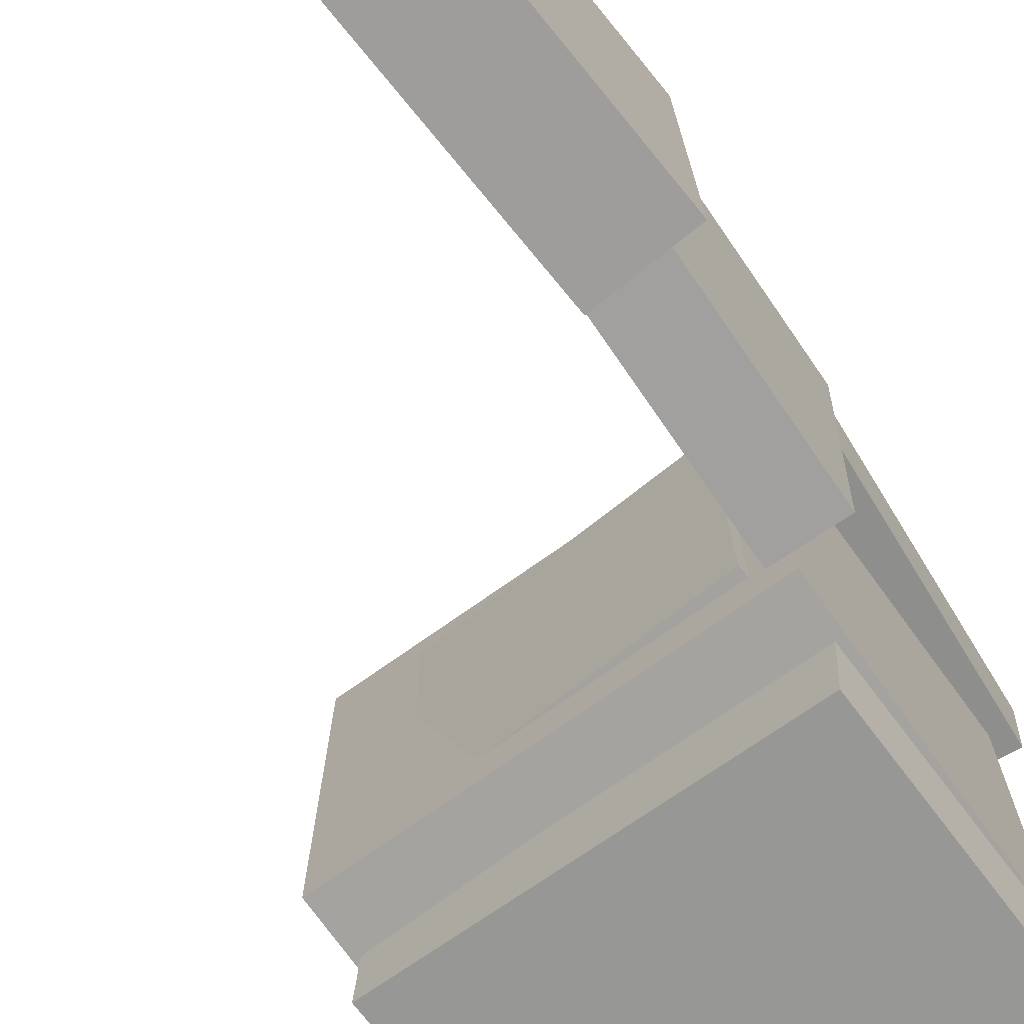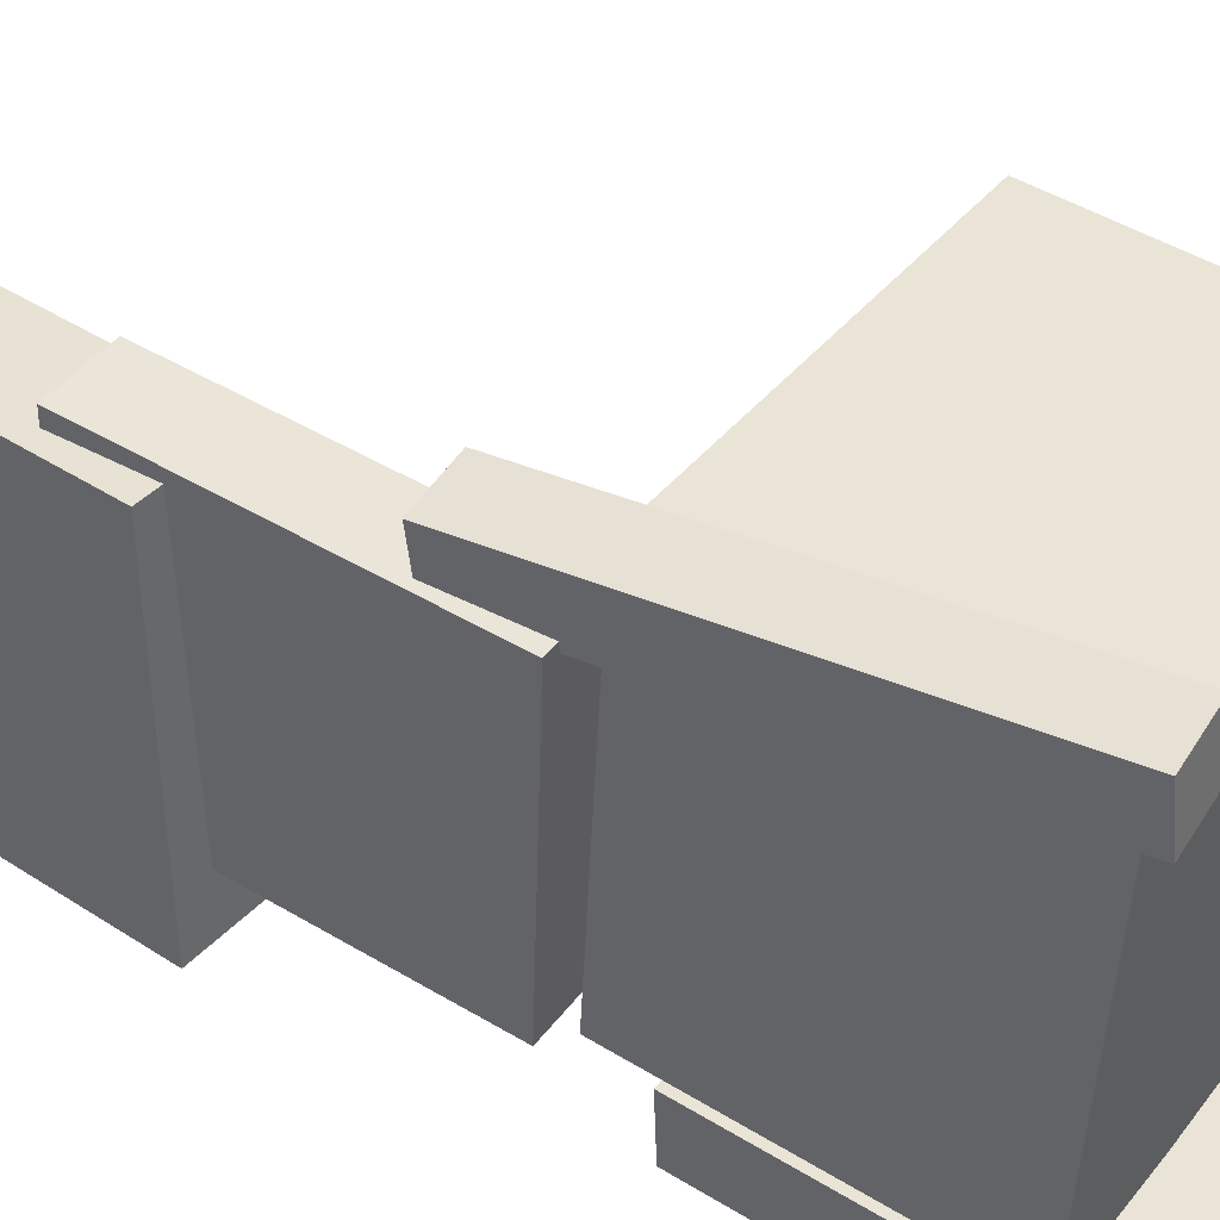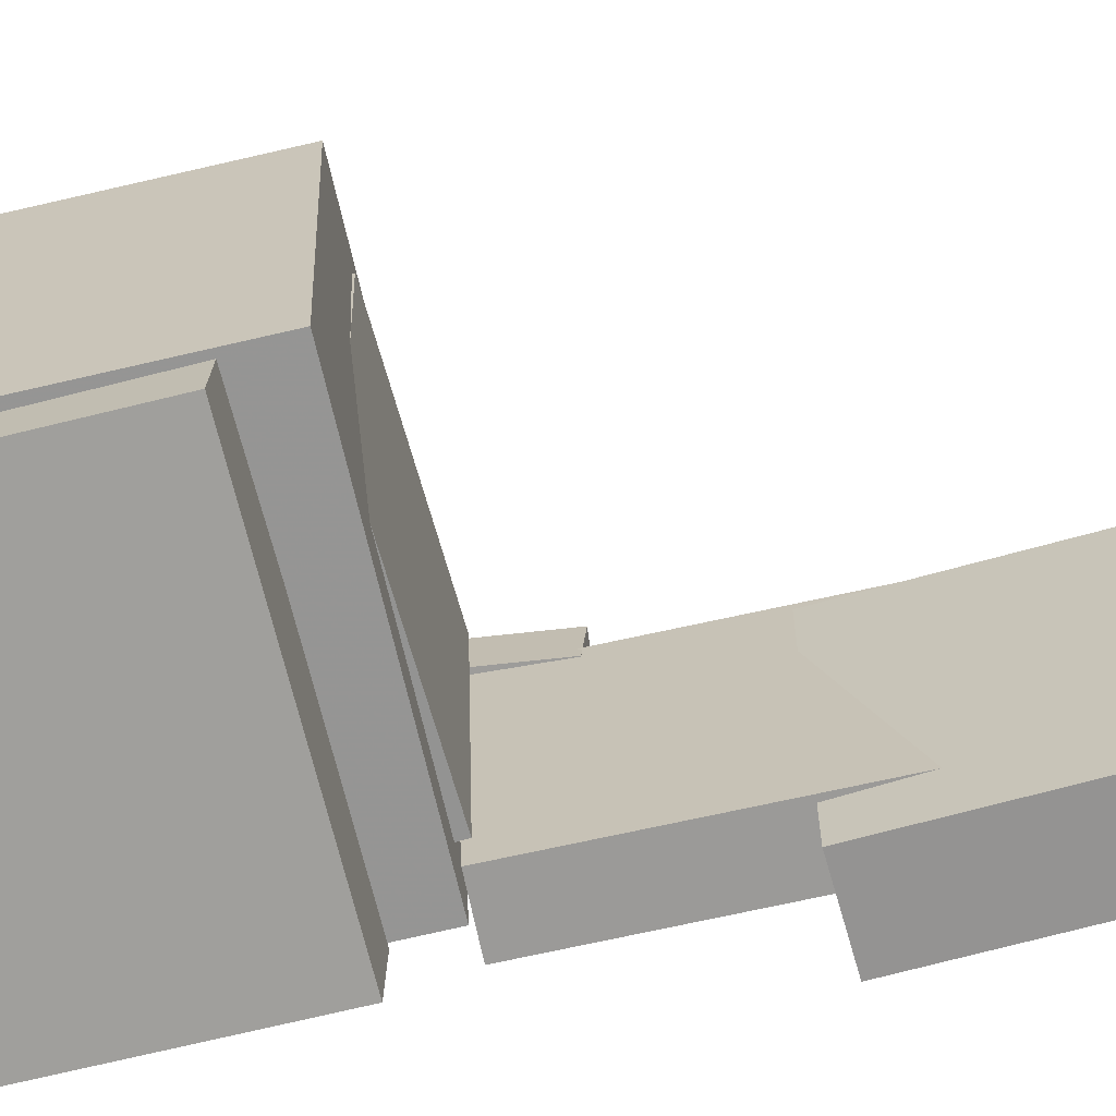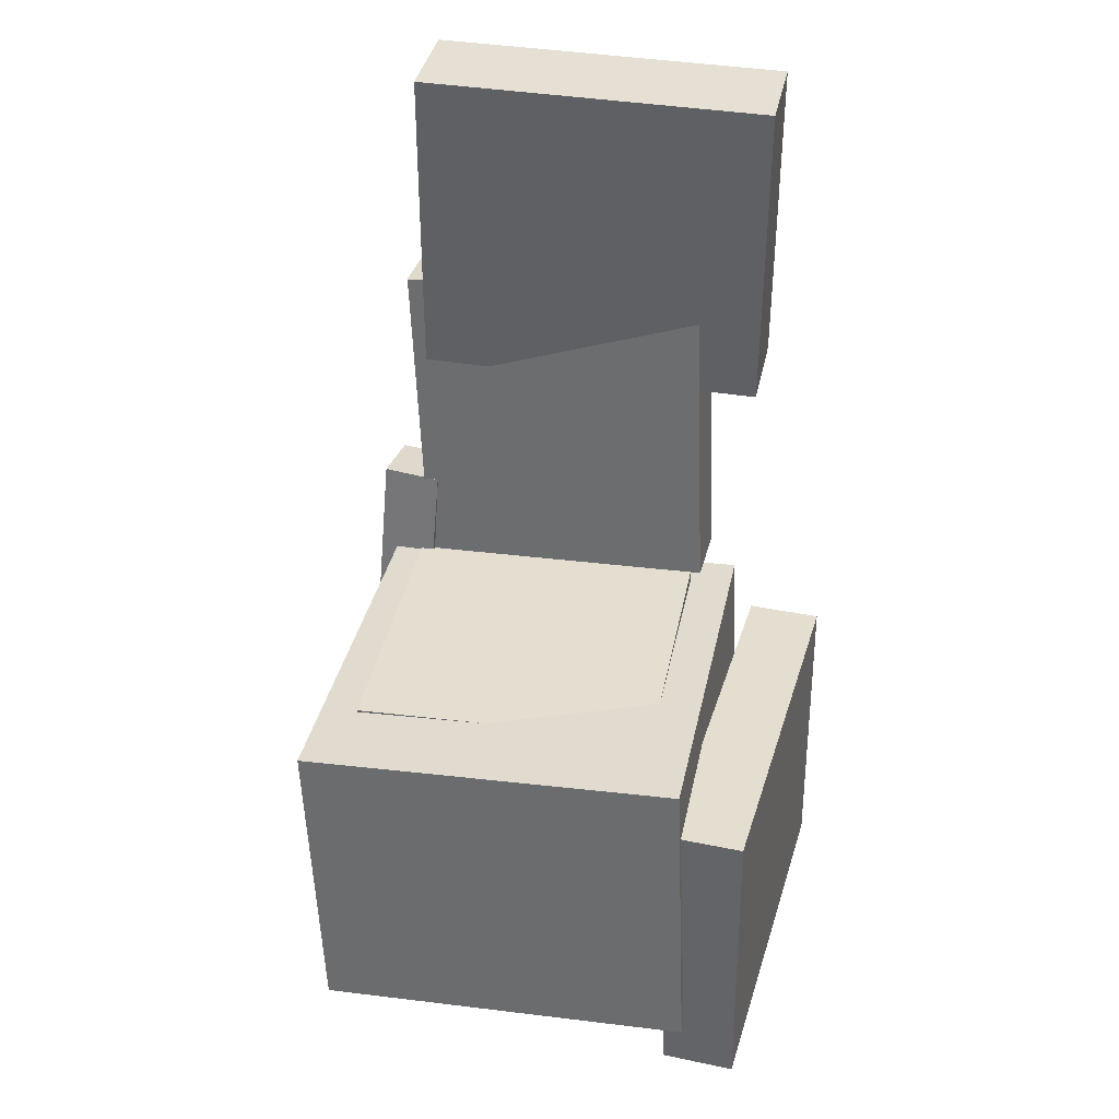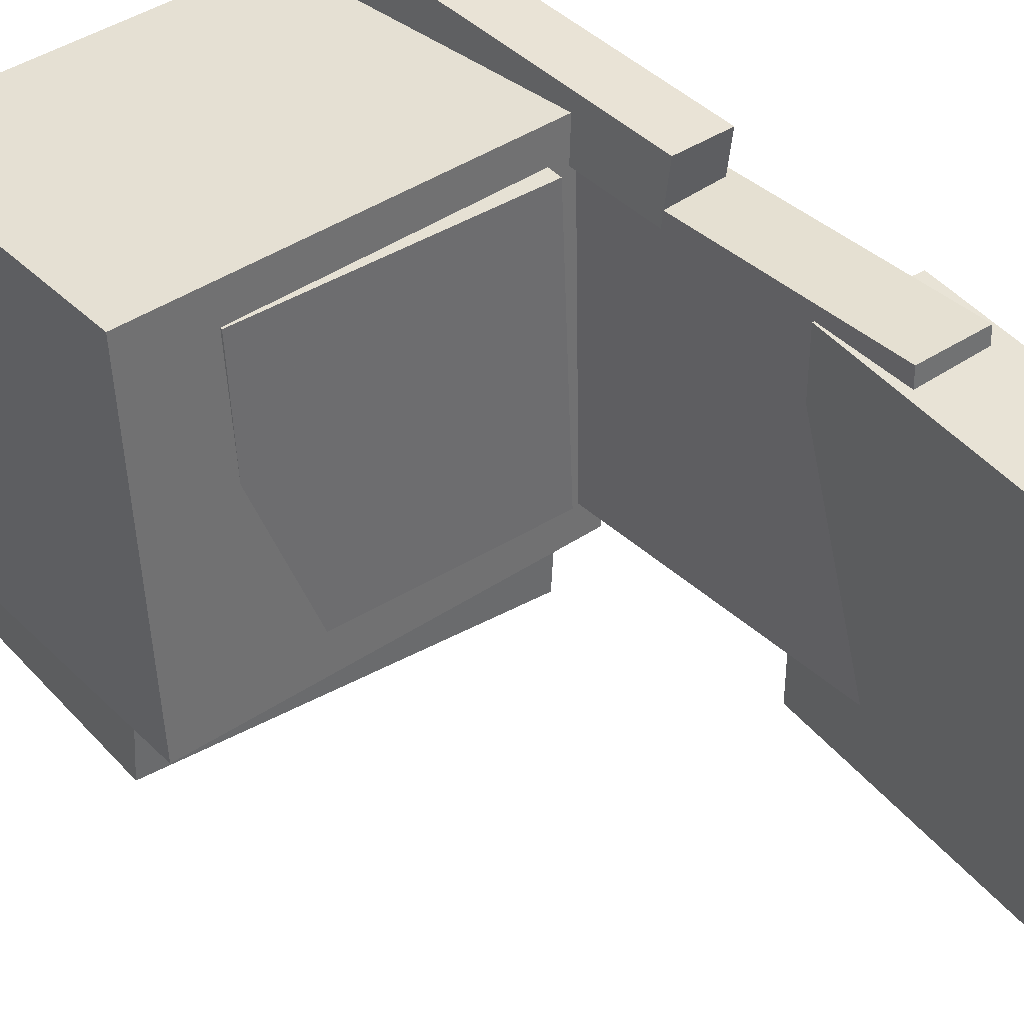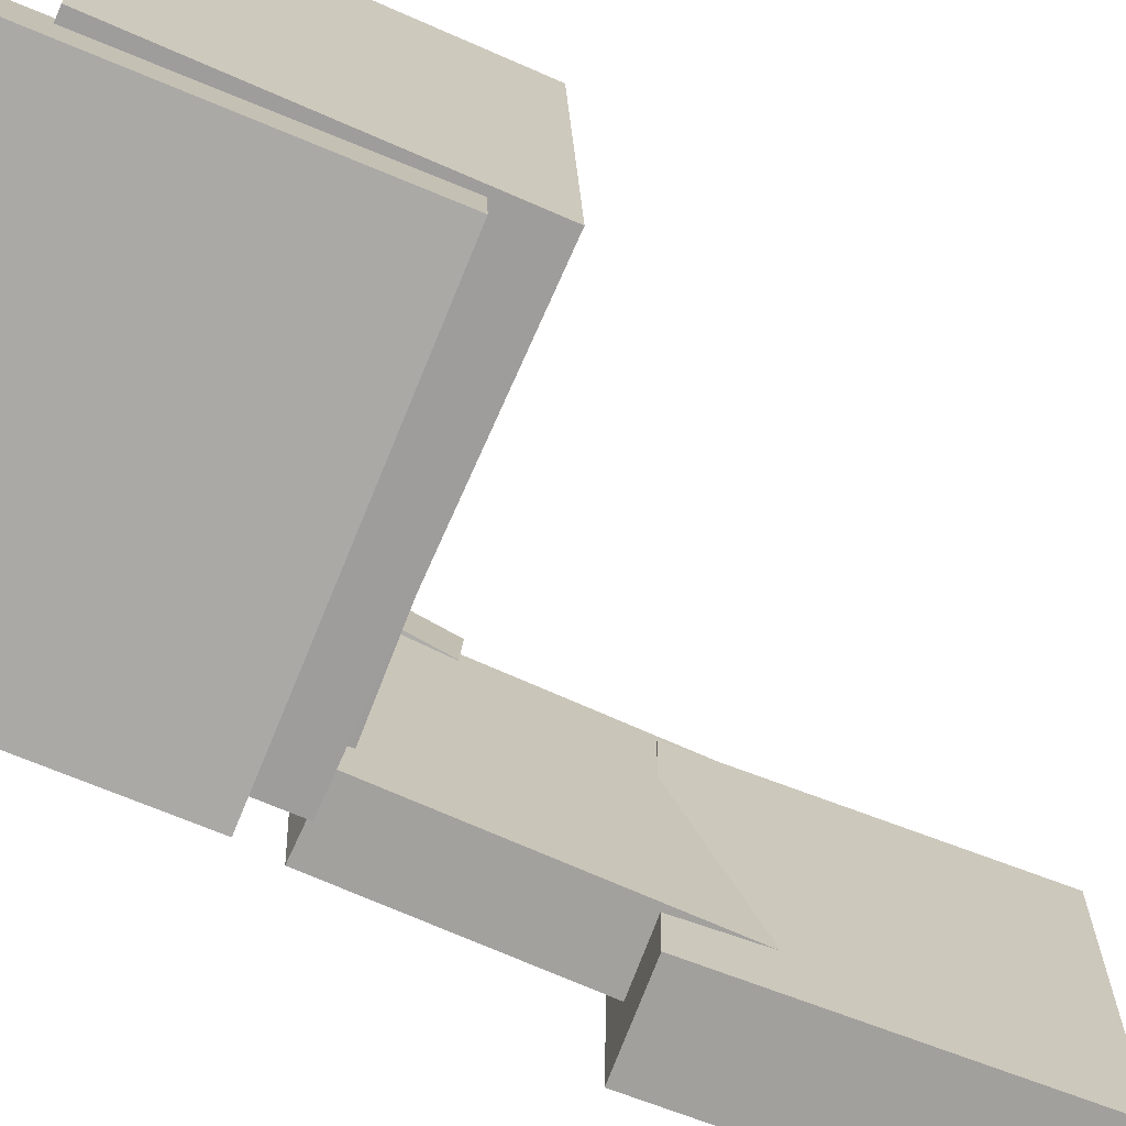
<metadata>
{"format":"obj","ext":"obj","renderer":"f3d","projection":"perspective","resolution":1024,"background":"white","views":[{"elev":-70.4,"azim":-144.4,"up":"+Z"},{"elev":42.1,"azim":-54.9,"up":"+Z"},{"elev":-67.8,"azim":102.6,"up":"+Z"},{"elev":34.7,"azim":102.5,"up":"+Y"},{"elev":40.5,"azim":141.4,"up":"+Z"},{"elev":-72.2,"azim":66.2,"up":"+Z"}]}
</metadata>
<code>
v -0.1671 -0.02359 0.1537
v -0.1641 -0.02625 0.1125
v -0.144 -0.3162 0.1742
v -0.1411 -0.3189 0.133
v -0.1253 -0.02011 0.1564
v -0.1223 -0.02277 0.1152
v -0.1022 -0.3128 0.177
v -0.09928 -0.3154 0.1358
f 1.0 7.0 5.0
f 1.0 3.0 7.0
f 1.0 4.0 3.0
f 1.0 2.0 4.0
f 3.0 8.0 7.0
f 3.0 4.0 8.0
f 5.0 7.0 8.0
f 5.0 8.0 6.0
f 1.0 5.0 6.0
f 1.0 6.0 2.0
f 2.0 6.0 8.0
f 2.0 8.0 4.0
v -0.1126 -0.1271 -0.08373
v -0.1066 -0.1319 0.1235
v -0.1098 -0.06917 -0.08247
v -0.1038 -0.07395 0.1247
v 0.07759 -0.1363 -0.08947
v 0.08361 -0.141 0.1177
v 0.08042 -0.07832 -0.08821
v 0.08644 -0.0831 0.119
f 9.0 15.0 13.0
f 9.0 11.0 15.0
f 9.0 12.0 11.0
f 9.0 10.0 12.0
f 11.0 16.0 15.0
f 11.0 12.0 16.0
f 13.0 15.0 16.0
f 13.0 16.0 14.0
f 9.0 13.0 14.0
f 9.0 14.0 10.0
f 10.0 14.0 16.0
f 10.0 16.0 12.0
v -0.1715 0.1521 -0.07887
v -0.174 0.1427 0.1326
v -0.1231 0.1529 -0.07825
v -0.1257 0.1435 0.1332
v -0.1676 -0.07653 -0.08897
v -0.1702 -0.08592 0.1225
v -0.1193 -0.07575 -0.08836
v -0.1218 -0.08514 0.1231
f 17.0 23.0 21.0
f 17.0 19.0 23.0
f 17.0 20.0 19.0
f 17.0 18.0 20.0
f 19.0 24.0 23.0
f 19.0 20.0 24.0
f 21.0 23.0 24.0
f 21.0 24.0 22.0
f 17.0 21.0 22.0
f 17.0 22.0 18.0
f 18.0 22.0 24.0
f 18.0 24.0 20.0
v 0.1396 -0.292 -0.1262
v -0.135 -0.2925 -0.1208
v 0.1394 -0.07516 -0.1176
v -0.1353 -0.07565 -0.1122
v 0.1448 -0.3024 0.1349
v -0.1298 -0.3029 0.1404
v 0.1446 -0.08555 0.1436
v -0.1301 -0.08605 0.149
f 25.0 31.0 29.0
f 25.0 27.0 31.0
f 25.0 28.0 27.0
f 25.0 26.0 28.0
f 27.0 32.0 31.0
f 27.0 28.0 32.0
f 29.0 31.0 32.0
f 29.0 32.0 30.0
f 25.0 29.0 30.0
f 25.0 30.0 26.0
f 26.0 30.0 32.0
f 26.0 32.0 28.0
v -0.1136 0.2973 -0.1249
v -0.1802 0.3012 -0.124
v -0.1102 0.3006 0.1177
v -0.1767 0.3045 0.1186
v -0.1267 0.07748 -0.1218
v -0.1932 0.08144 -0.1209
v -0.1232 0.08078 0.1209
v -0.1897 0.08474 0.1218
f 33.0 39.0 37.0
f 33.0 35.0 39.0
f 33.0 36.0 35.0
f 33.0 34.0 36.0
f 35.0 40.0 39.0
f 35.0 36.0 40.0
f 37.0 39.0 40.0
f 37.0 40.0 38.0
f 33.0 37.0 38.0
f 33.0 38.0 34.0
f 34.0 38.0 40.0
f 34.0 40.0 36.0
v -0.136 -0.3229 -0.1282
v -0.1313 -0.1086 -0.127
v -0.1329 -0.3227 -0.1789
v -0.1282 -0.1084 -0.1777
v 0.1296 -0.3289 -0.112
v 0.1343 -0.1145 -0.1108
v 0.1326 -0.3287 -0.1627
v 0.1374 -0.1143 -0.1615
f 41.0 47.0 45.0
f 41.0 43.0 47.0
f 41.0 44.0 43.0
f 41.0 42.0 44.0
f 43.0 48.0 47.0
f 43.0 44.0 48.0
f 45.0 47.0 48.0
f 45.0 48.0 46.0
f 41.0 45.0 46.0
f 41.0 46.0 42.0
f 42.0 46.0 48.0
f 42.0 48.0 44.0

</code>
